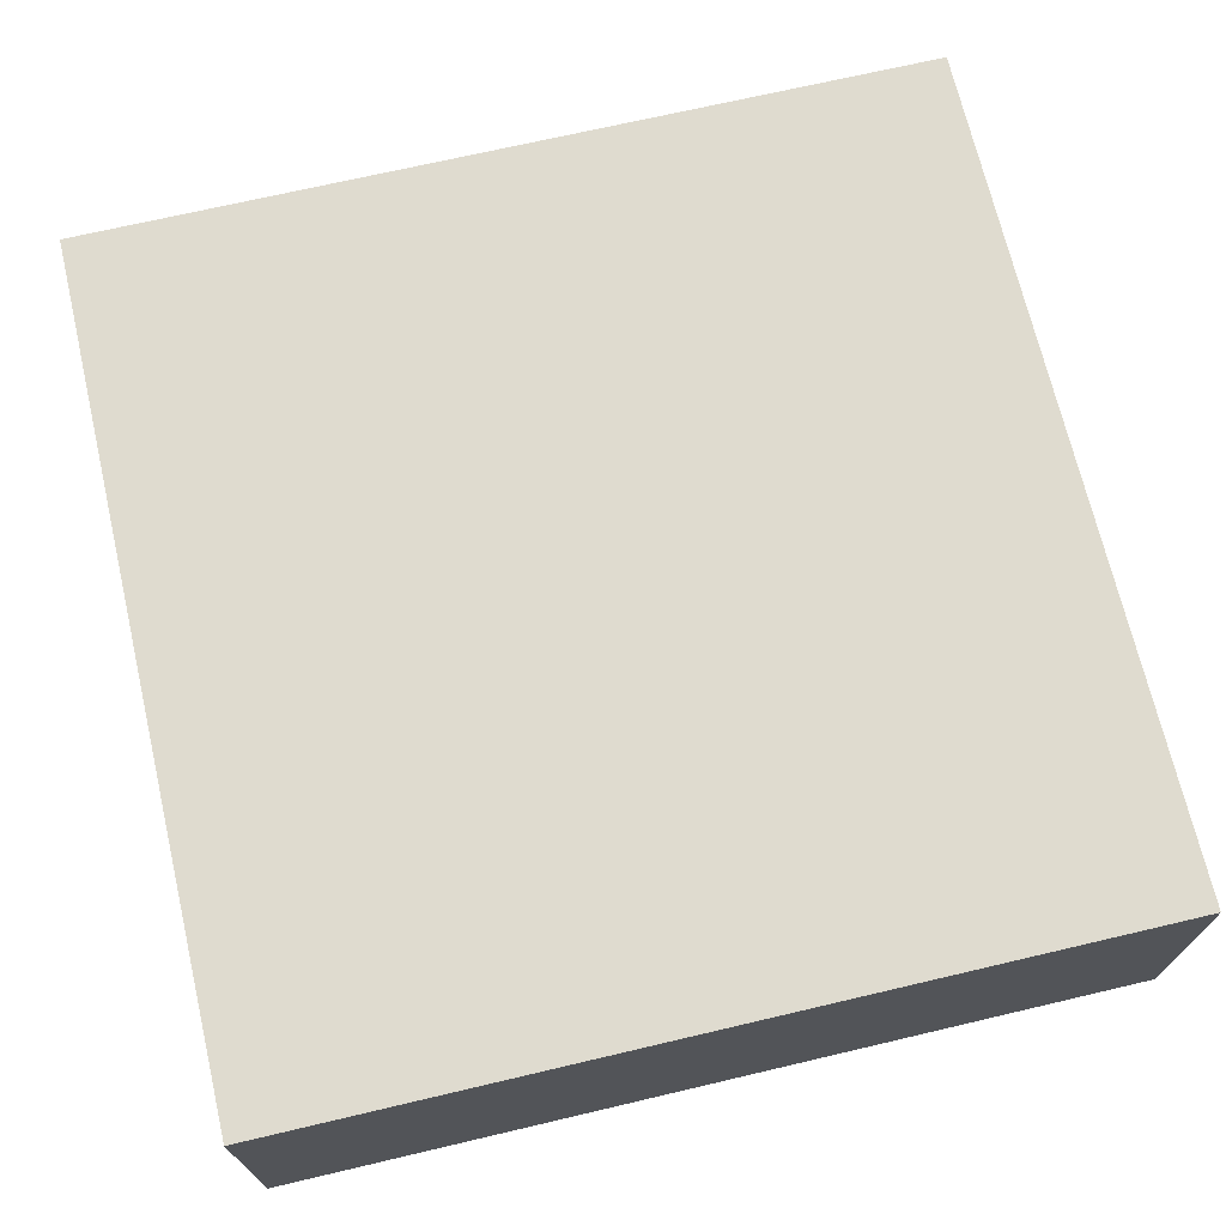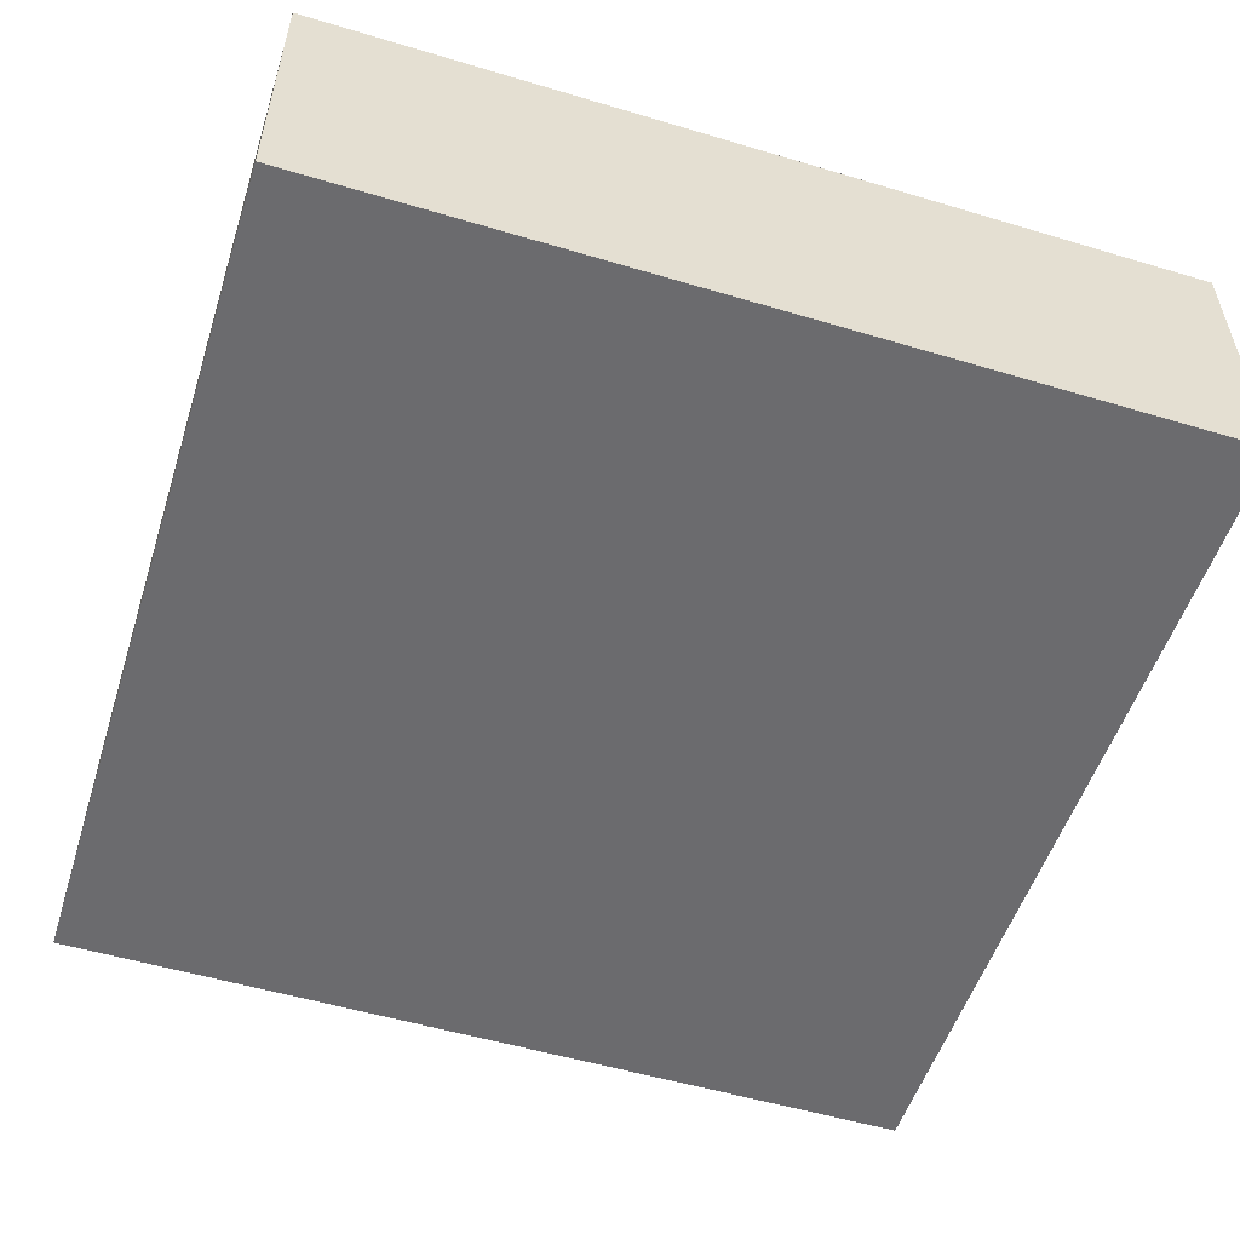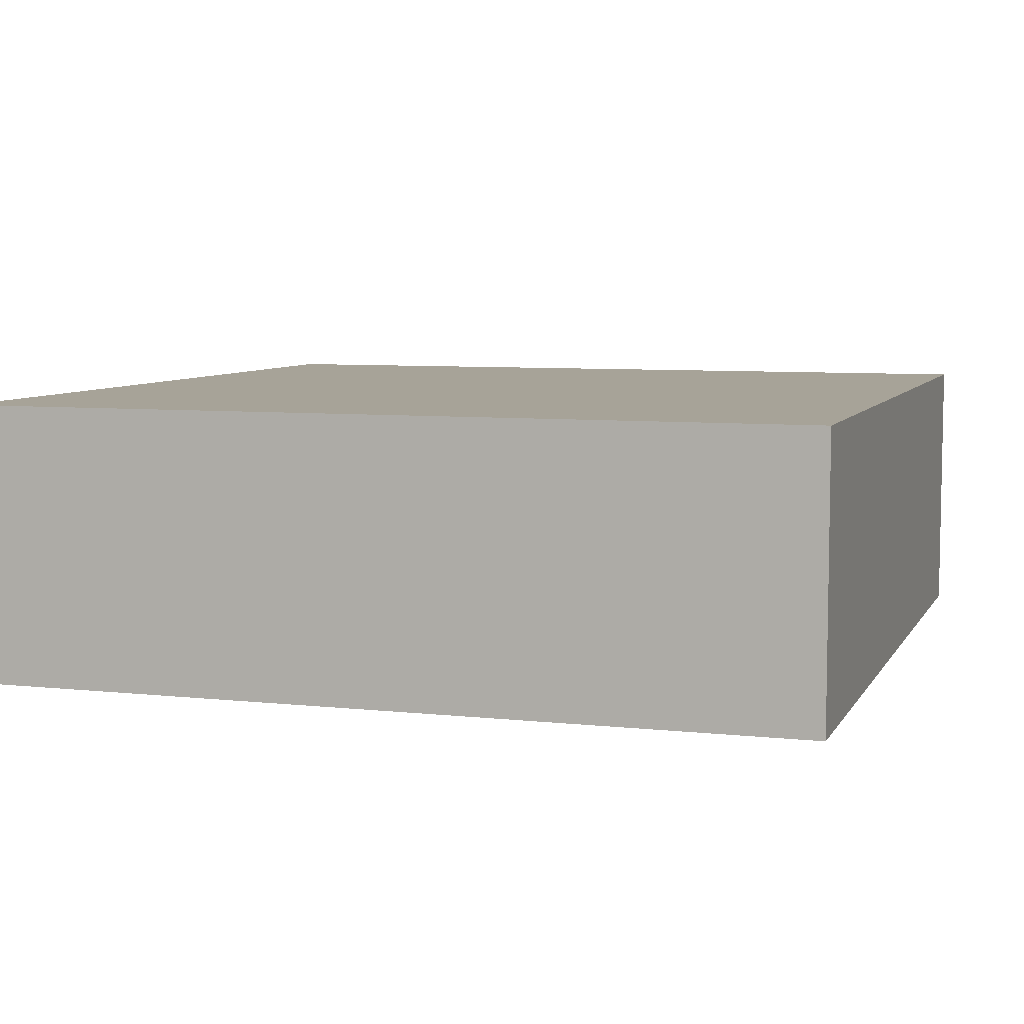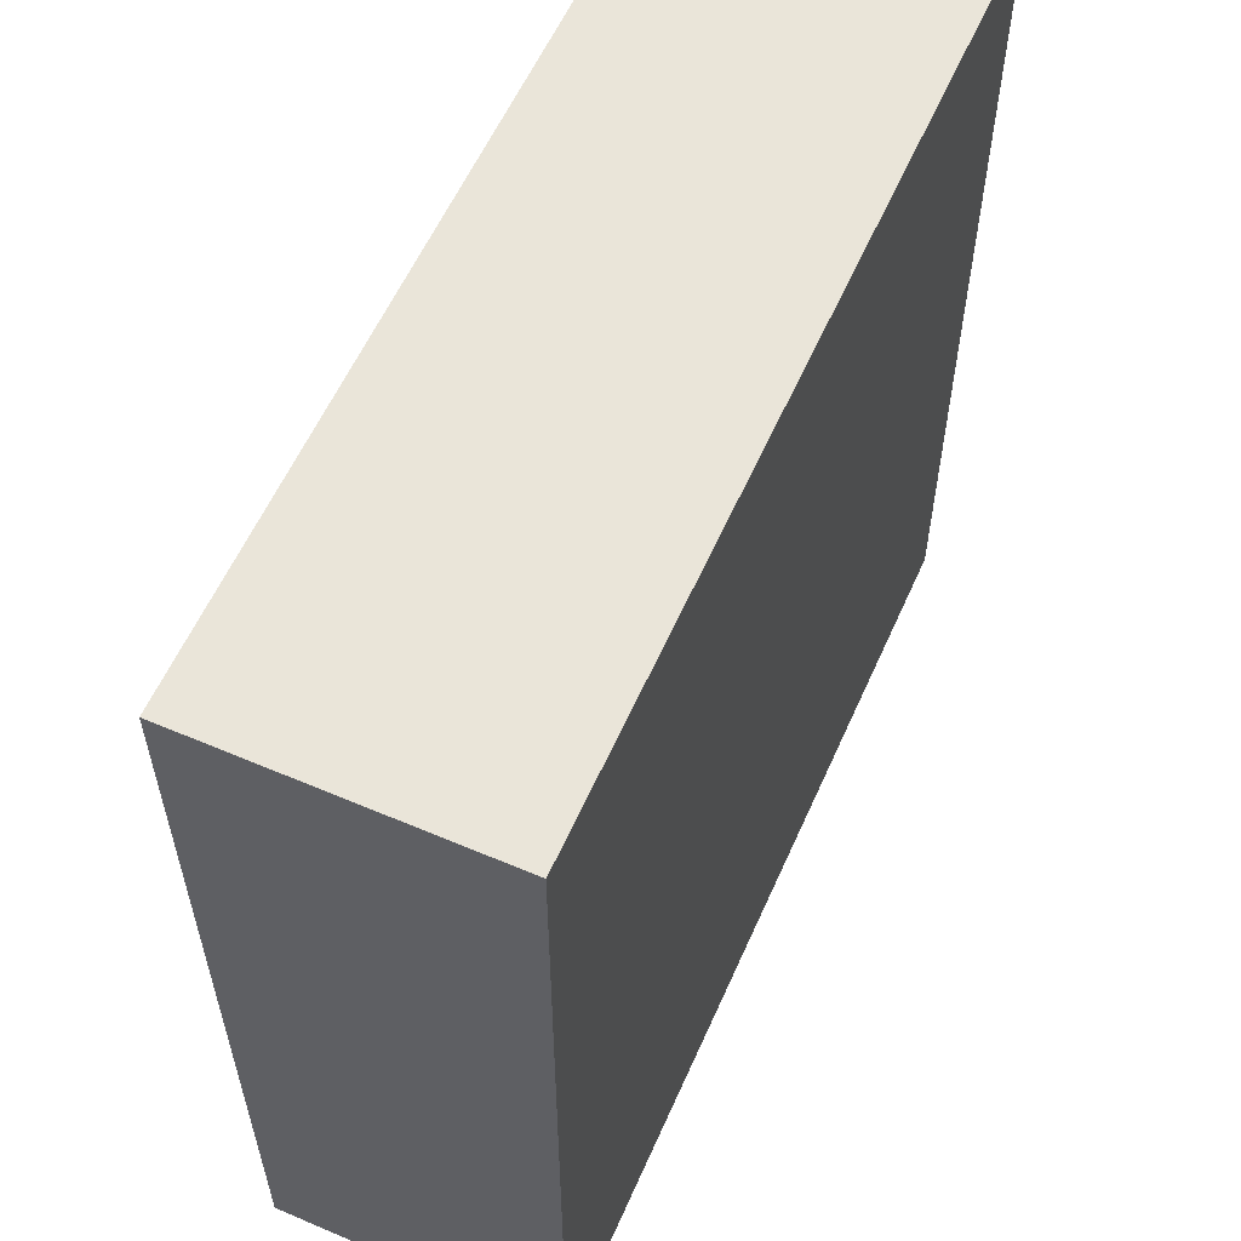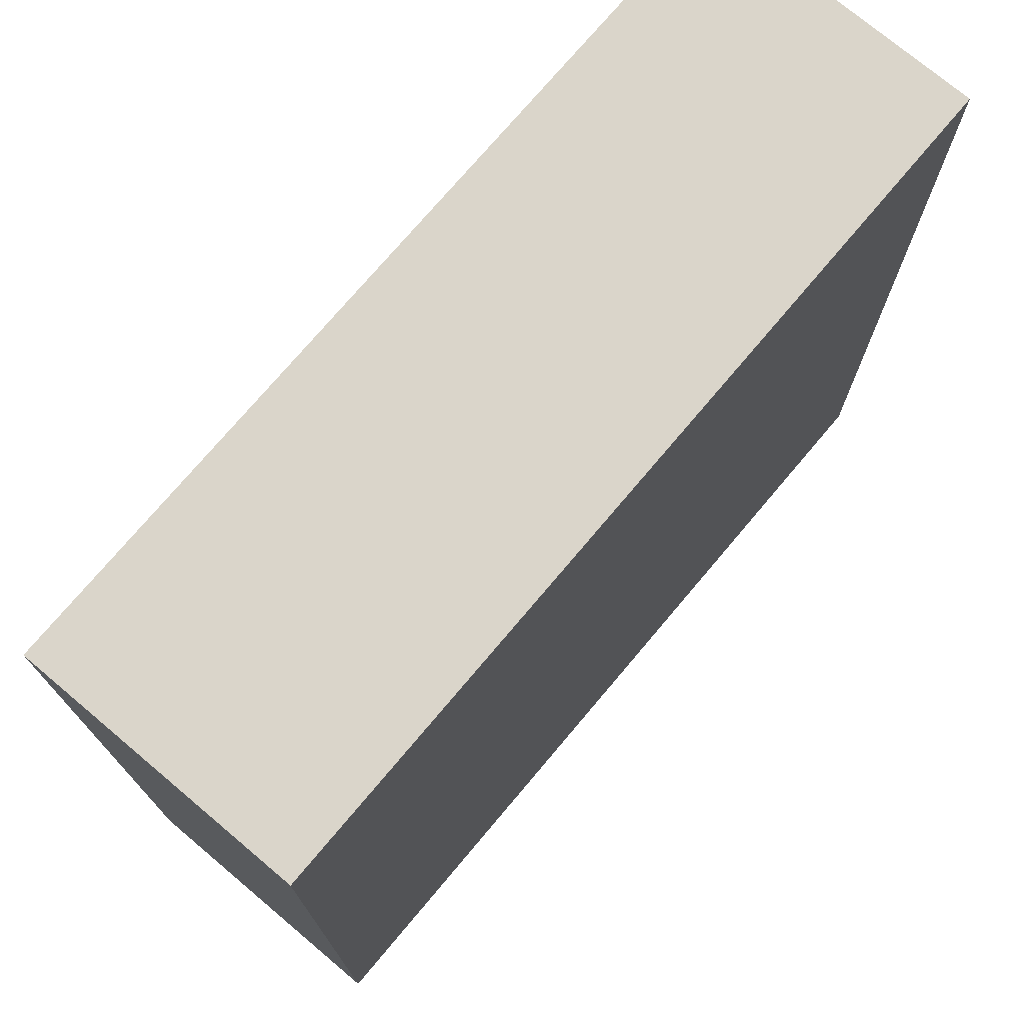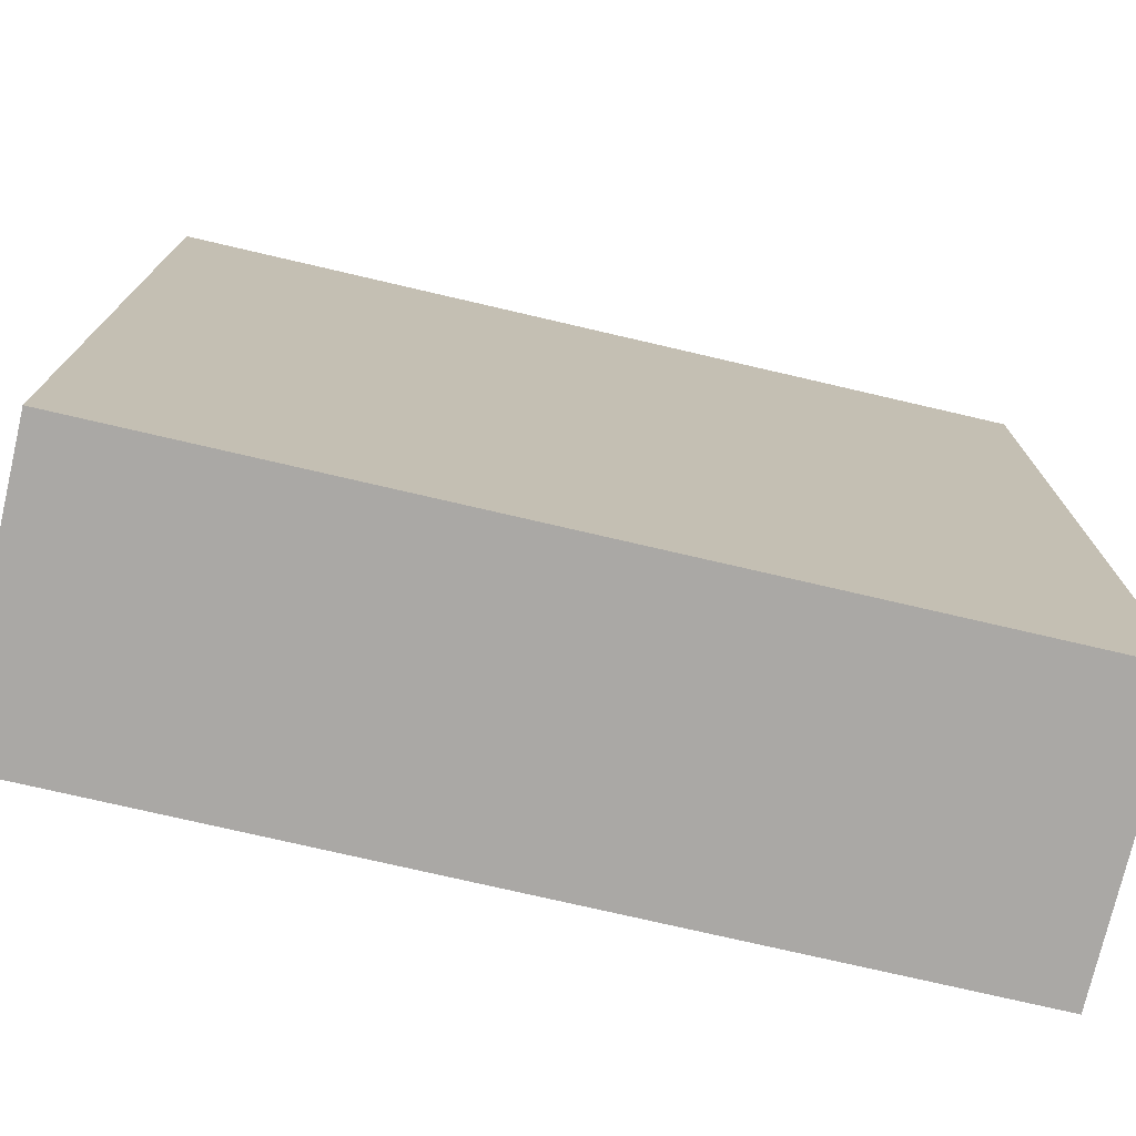
<metadata>
{"format":"obj","ext":"obj","renderer":"f3d","projection":"perspective","resolution":1024,"background":"white","views":[{"elev":70.3,"azim":76.8,"up":"+Z"},{"elev":-53.5,"azim":-17.7,"up":"+Z"},{"elev":6.8,"azim":17.8,"up":"+Z"},{"elev":58.3,"azim":-66.2,"up":"+Y"},{"elev":74.2,"azim":-49.9,"up":"+Y"},{"elev":-75.1,"azim":-13.1,"up":"+Y"}]}
</metadata>
<code>
o empty_2
v -115 115 0
v -115 -115 0
v -115 -115 75
v -115 115 75
v -115 -115 0
v 115 -115 0
v 115 -115 75
v -115 -115 75
v 115 -115 0
v 115 115 0
v 115 115 75
v 115 -115 75
v 115 115 0
v -115 115 0
v -115 115 75
v 115 115 75
v -115 115 75
v -115 -115 75
v 115 -115 75
v 115 115 75
v -115 115 0
v -115 -115 0
v 115 -115 0
v 115 115 0
f 2 4 1
f 3 4 2
f 6 8 5
f 7 8 6
f 10 12 9
f 11 12 10
f 14 16 13
f 15 16 14
f 18 19 20
f 18 20 17
f 22 24 23
f 22 21 24

</code>
